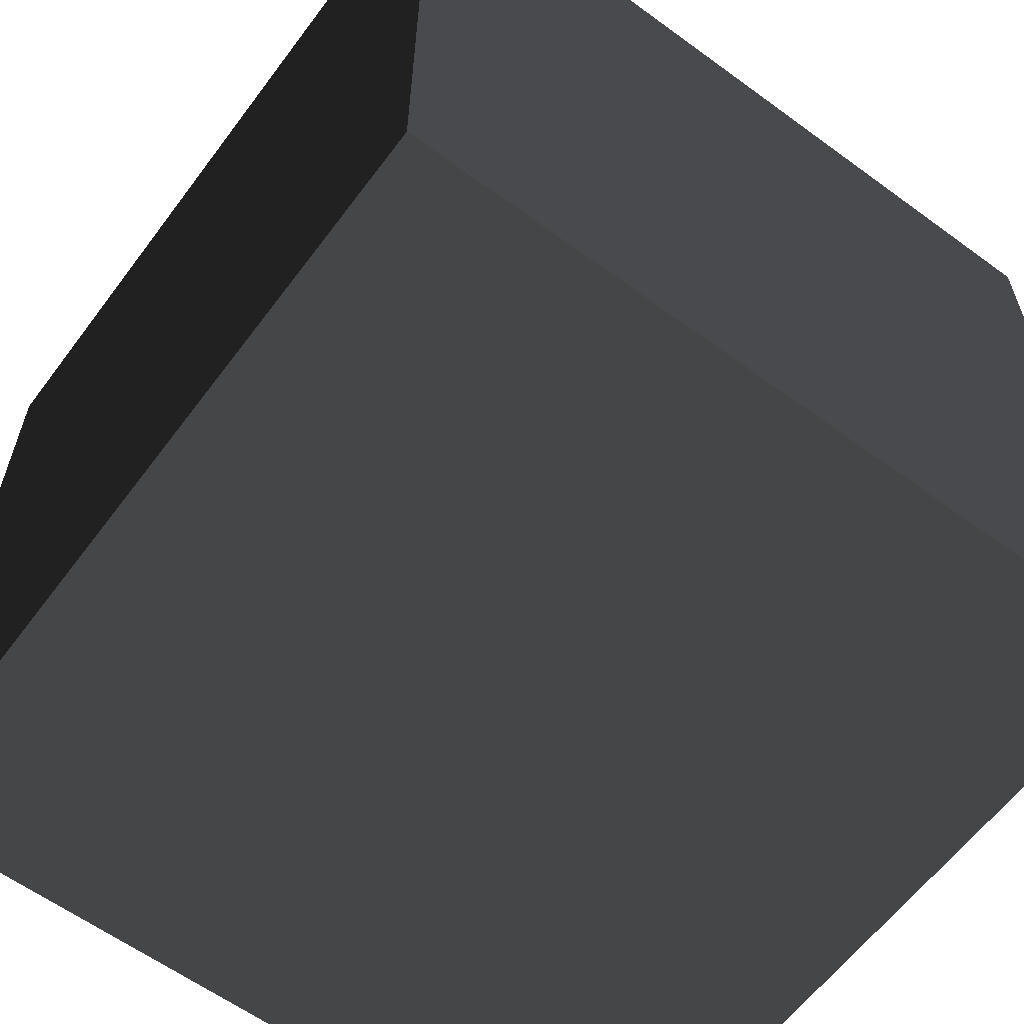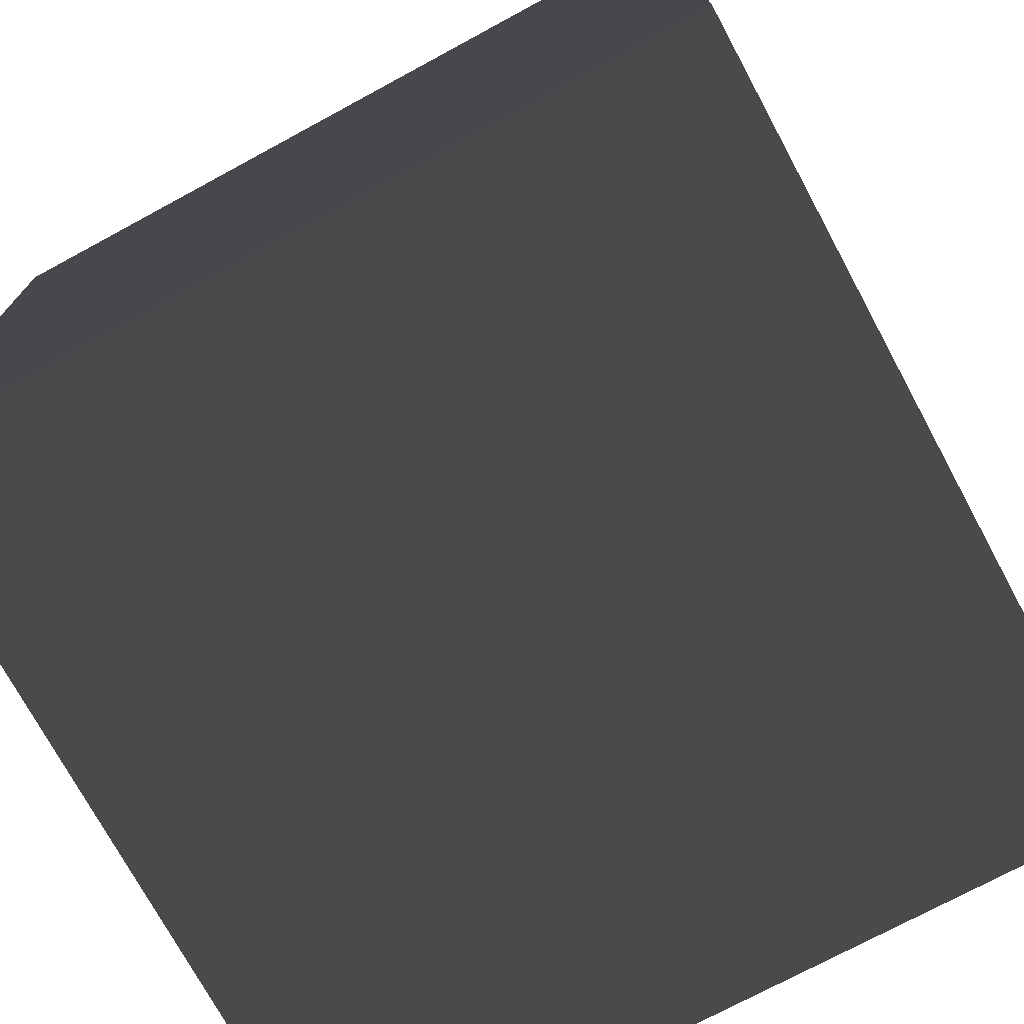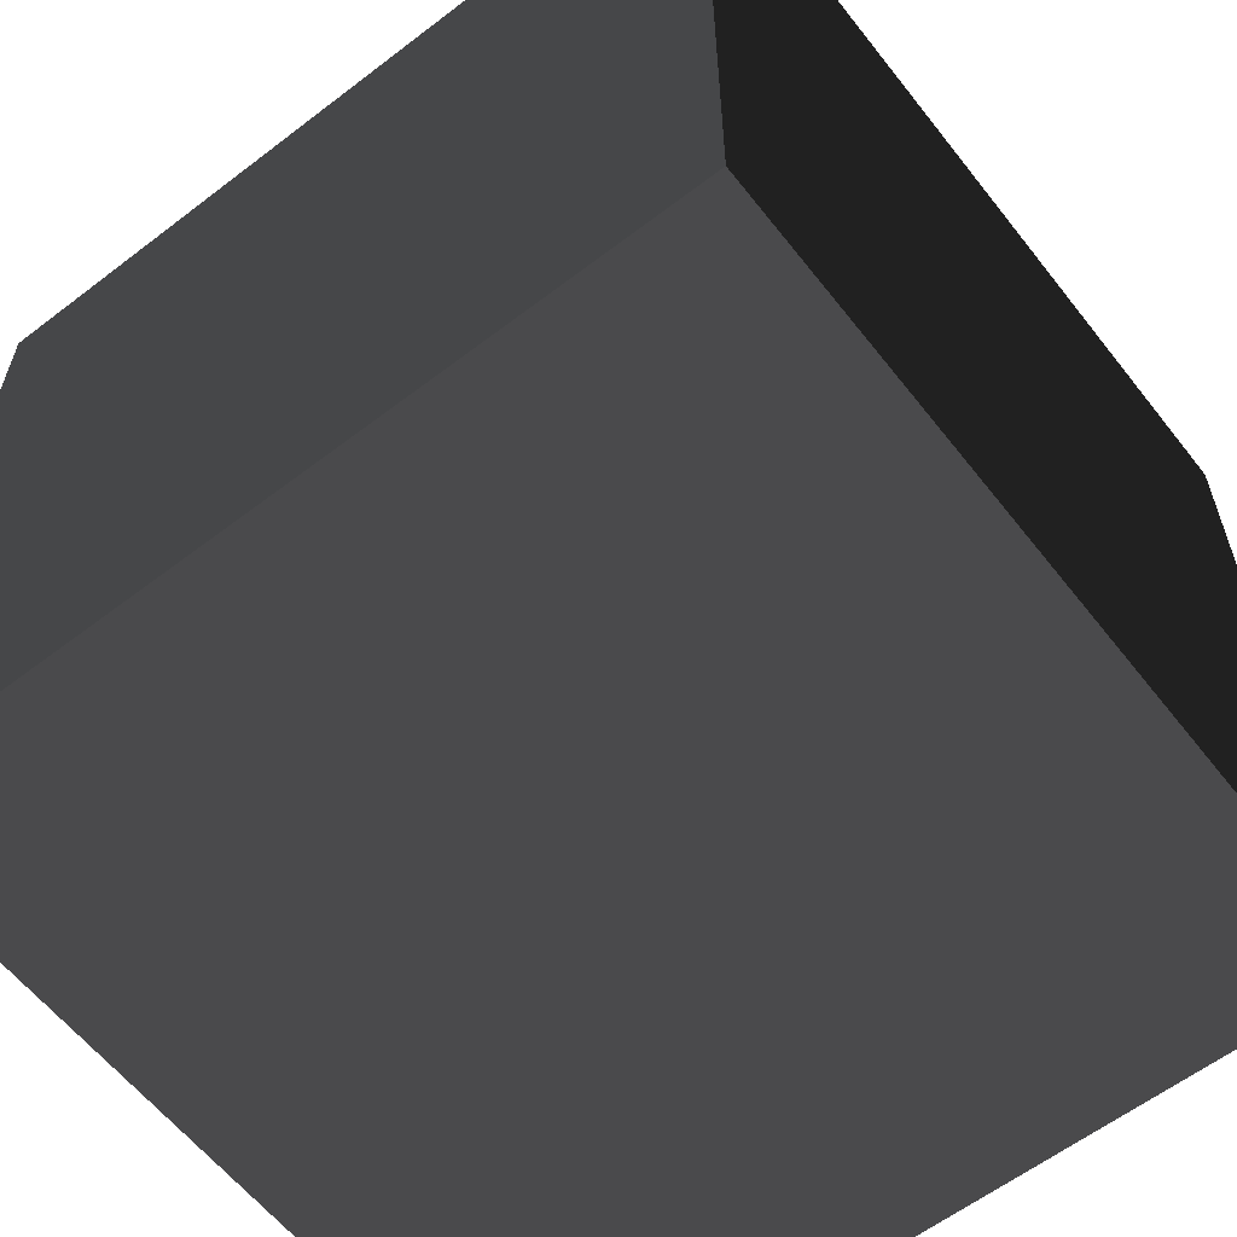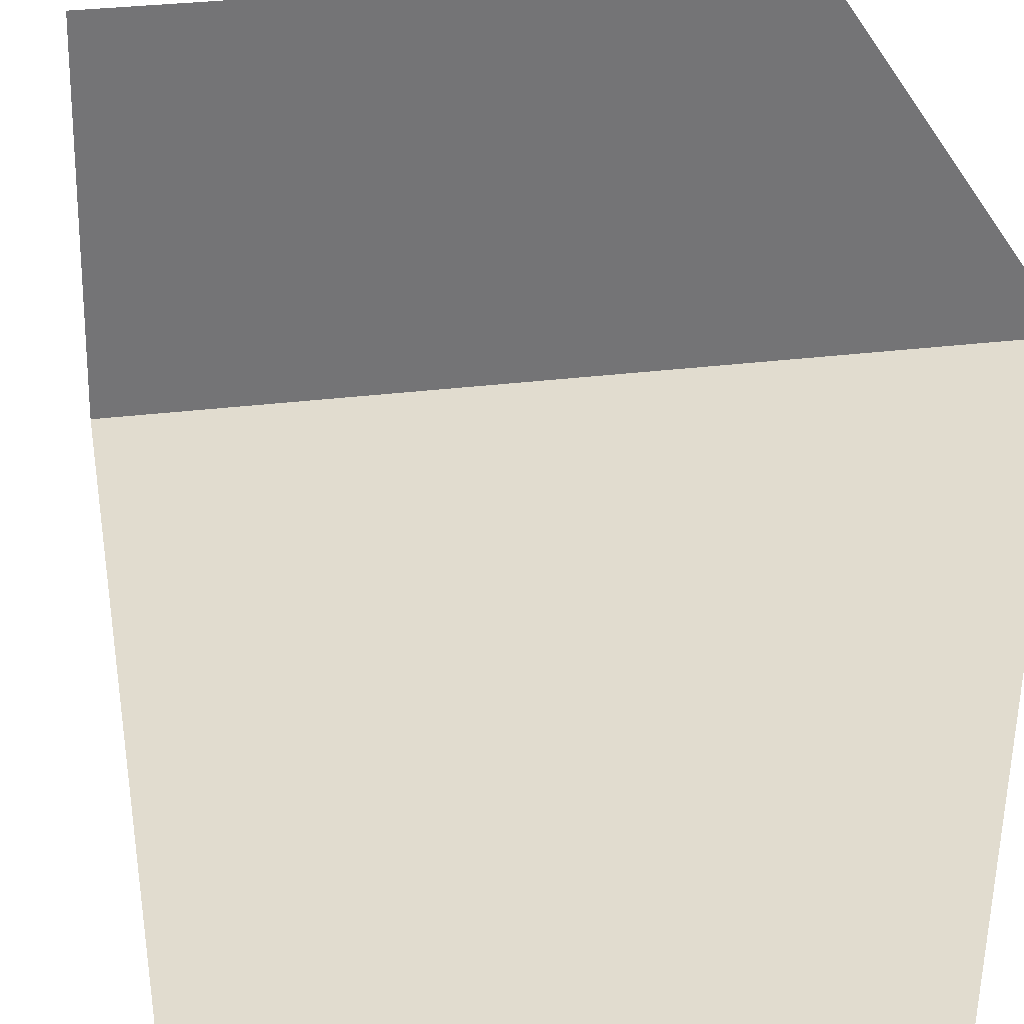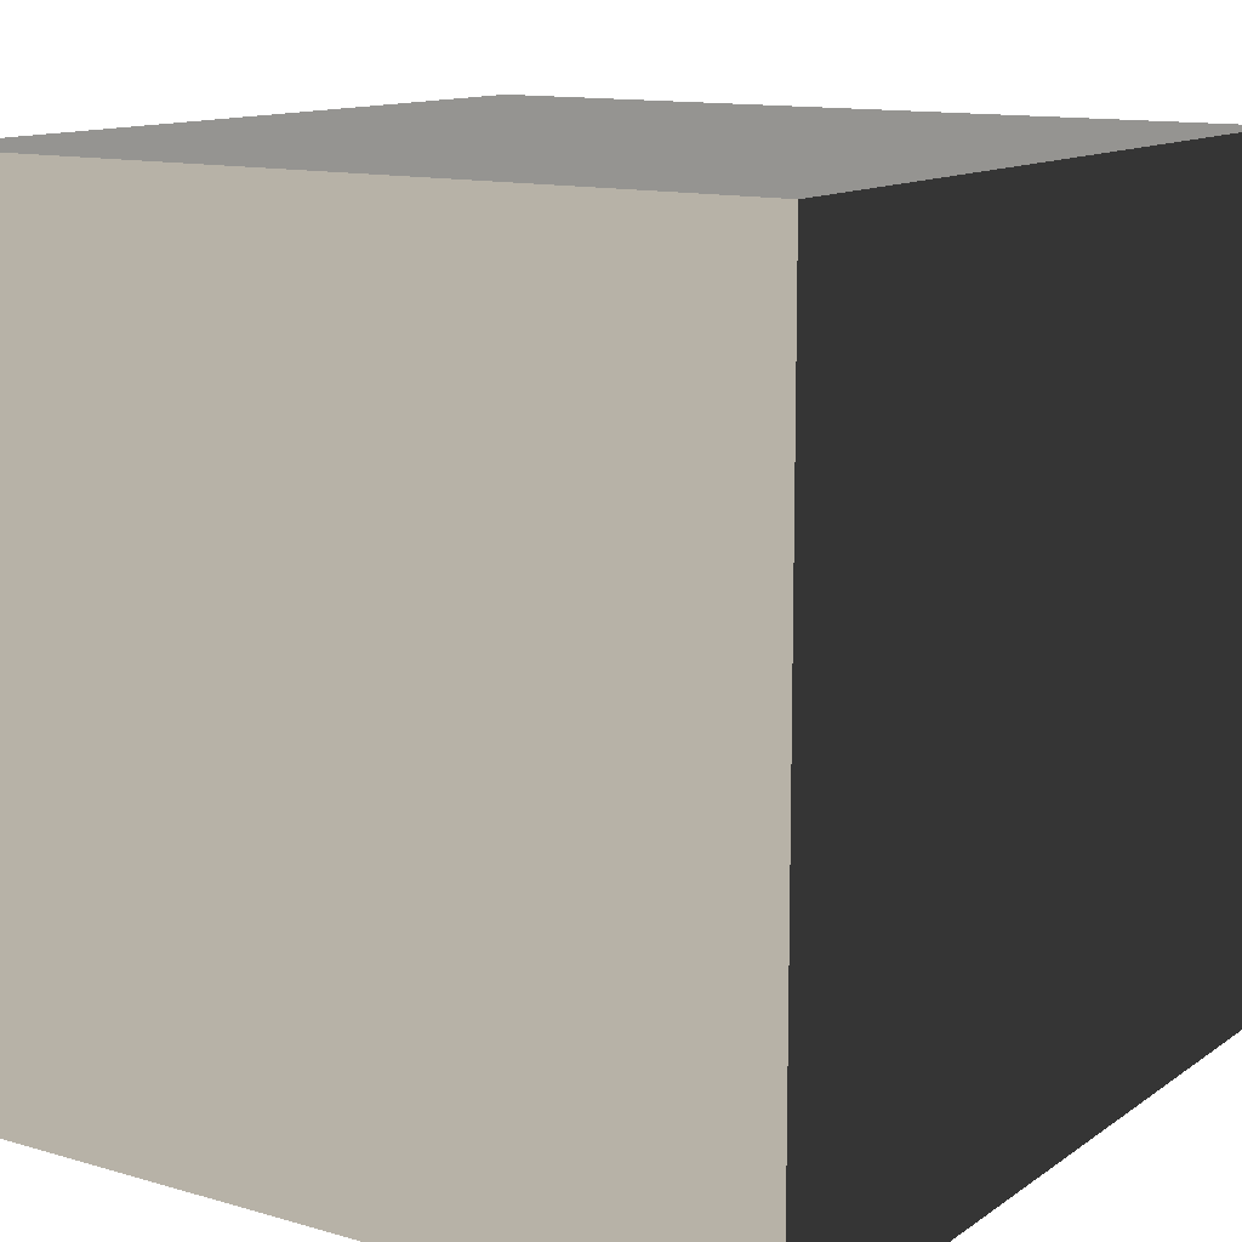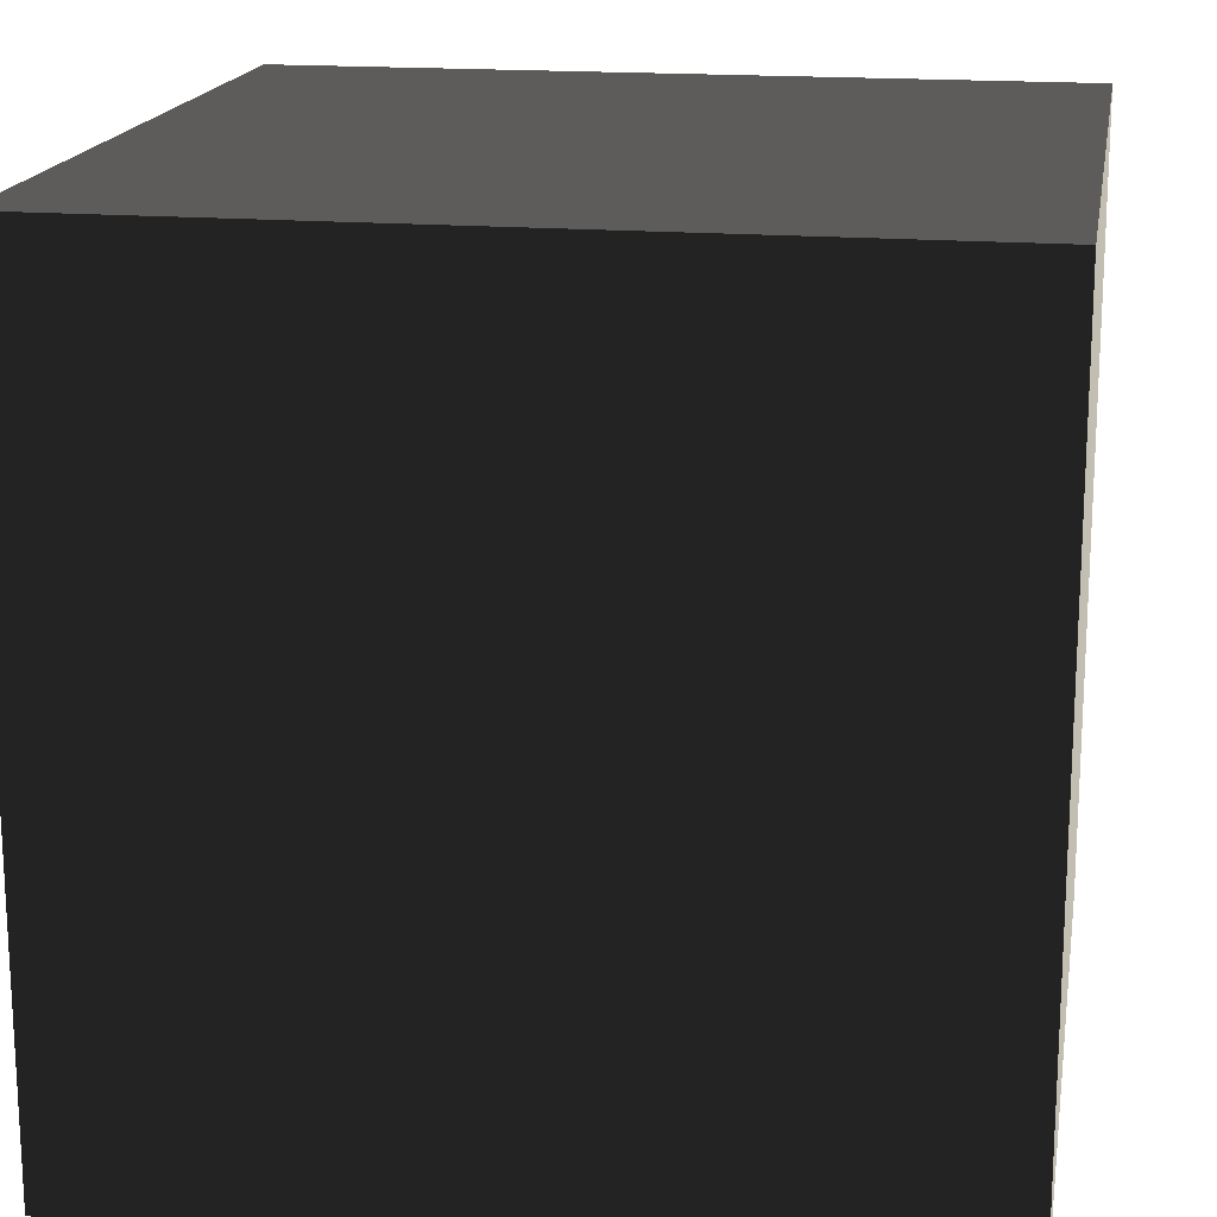
<metadata>
{"format":"obj","ext":"obj","renderer":"f3d","projection":"perspective","resolution":1024,"background":"white","views":[{"elev":-61.0,"azim":53.3,"up":"+Y"},{"elev":-73.8,"azim":118.4,"up":"+Z"},{"elev":-60.4,"azim":-52.0,"up":"+Y"},{"elev":34.2,"azim":-9.3,"up":"+Y"},{"elev":12.7,"azim":-146.5,"up":"+Z"},{"elev":17.3,"azim":-80.5,"up":"+Y"}]}
</metadata>
<code>
v -0.05 -0.05 -1.157e-08
v 0.05 -0.05 -1.157e-08
v 0.05 0.05 -2.349e-08
v -0.05 0.05 -2.349e-08
v -0.05 -0.05 0.1
v -0.05 0.05 0.1
v 0.05 0.05 0.1
v 0.05 -0.05 0.1
v -0.05 -0.05 -1.157e-08
v -0.05 -0.05 0.1
v 0.05 -0.05 0.1
v 0.05 -0.05 -1.157e-08
v 0.05 -0.05 -1.157e-08
v 0.05 -0.05 0.1
v 0.05 0.05 0.1
v 0.05 0.05 -2.349e-08
v 0.05 0.05 -2.349e-08
v 0.05 0.05 0.1
v -0.05 0.05 0.1
v -0.05 0.05 -2.349e-08
v -0.05 0.05 -2.349e-08
v -0.05 0.05 0.1
v -0.05 -0.05 0.1
v -0.05 -0.05 -1.157e-08
g Crate_(55)_22294_32
f 1 3 2
f 1 4 3
f 5 7 6
f 5 8 7
f 9 11 10
f 9 12 11
f 13 15 14
f 13 16 15
f 17 19 18
f 17 20 19
f 21 23 22
f 21 24 23

</code>
